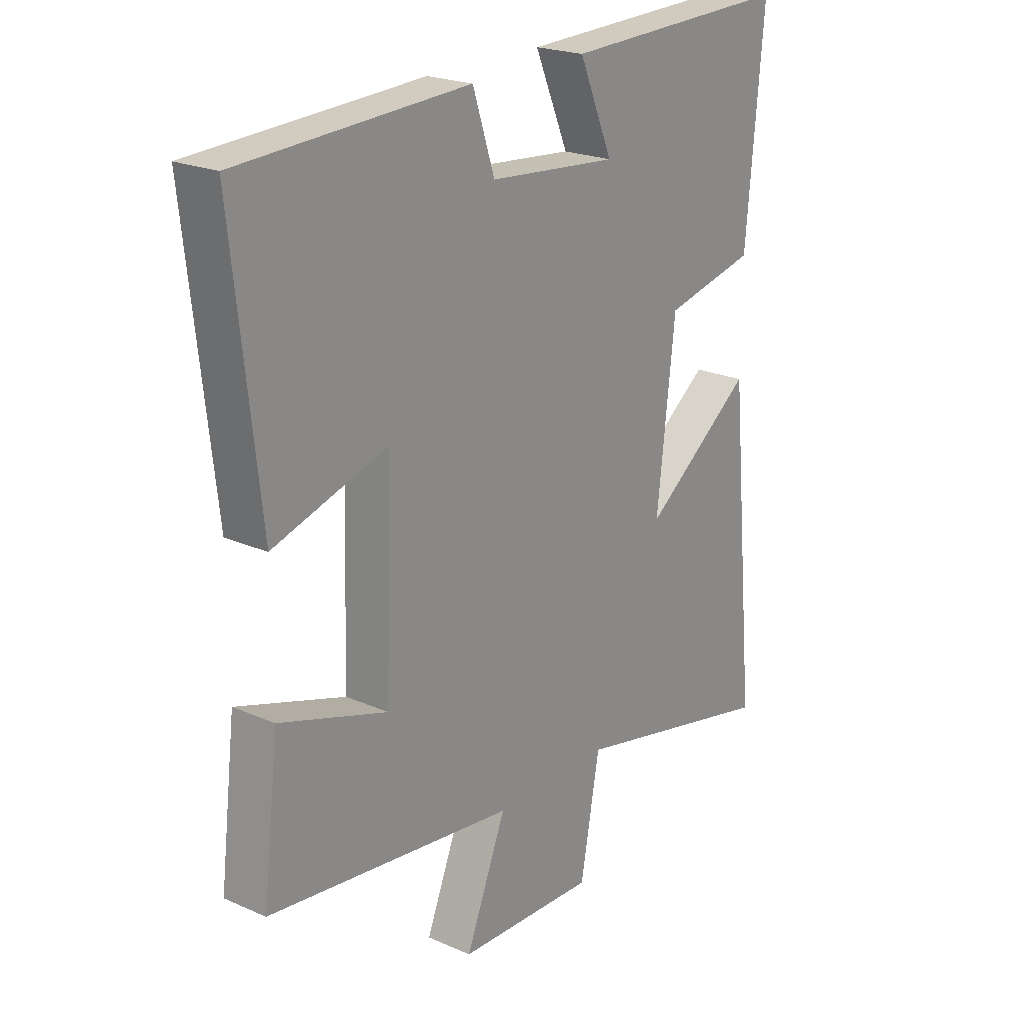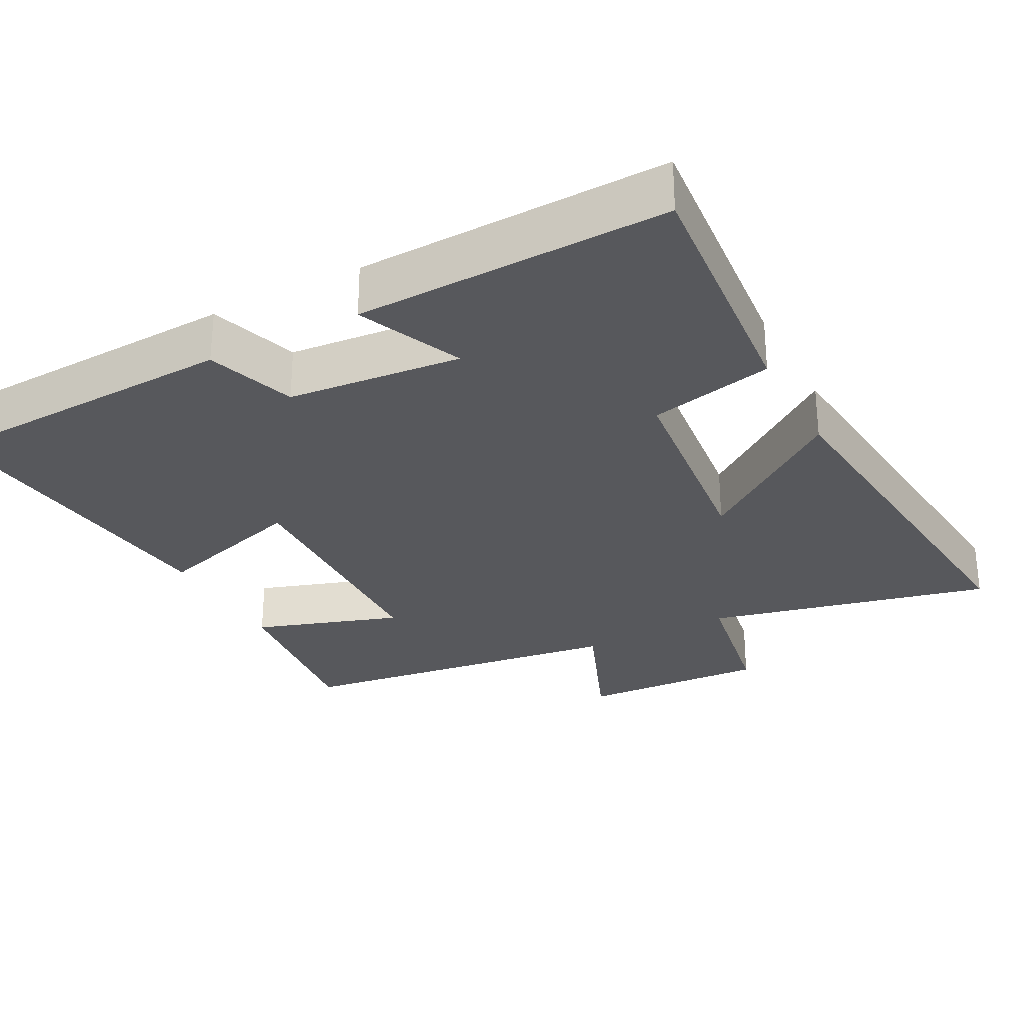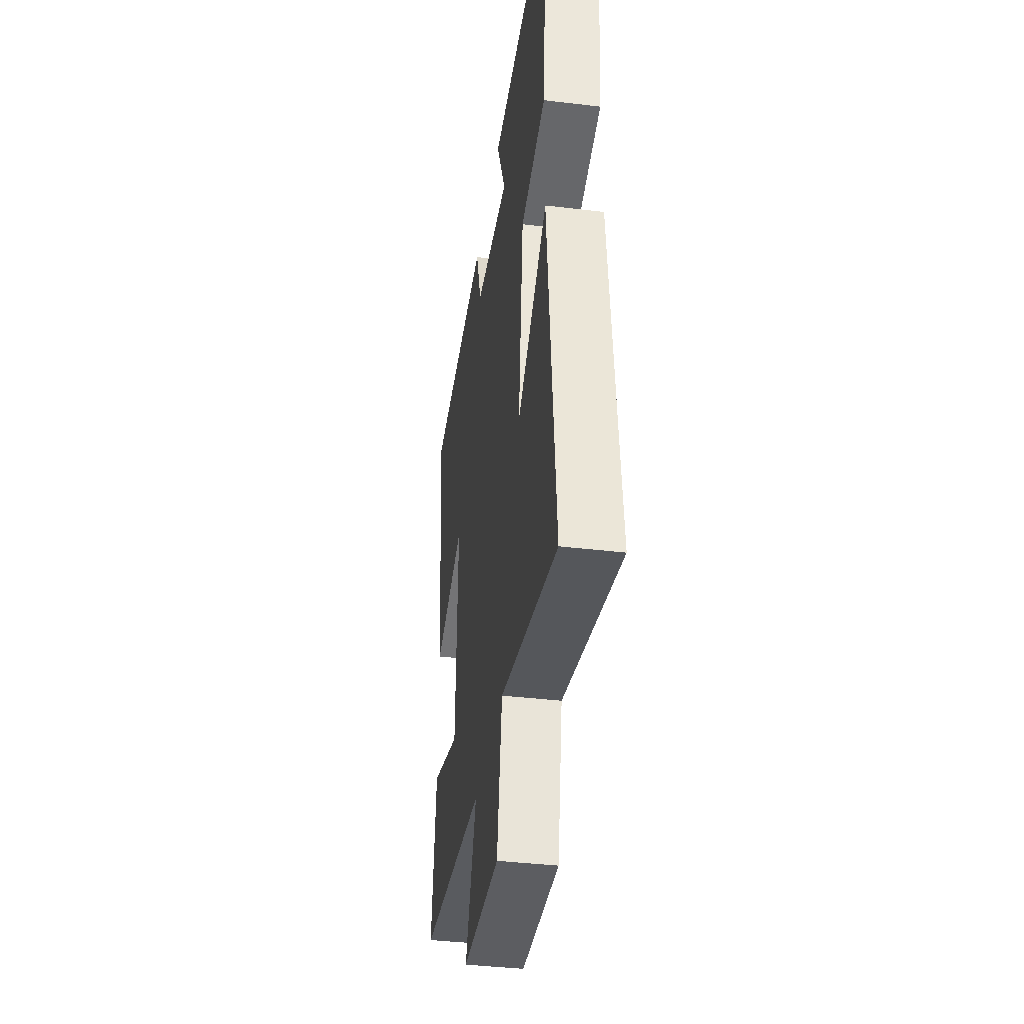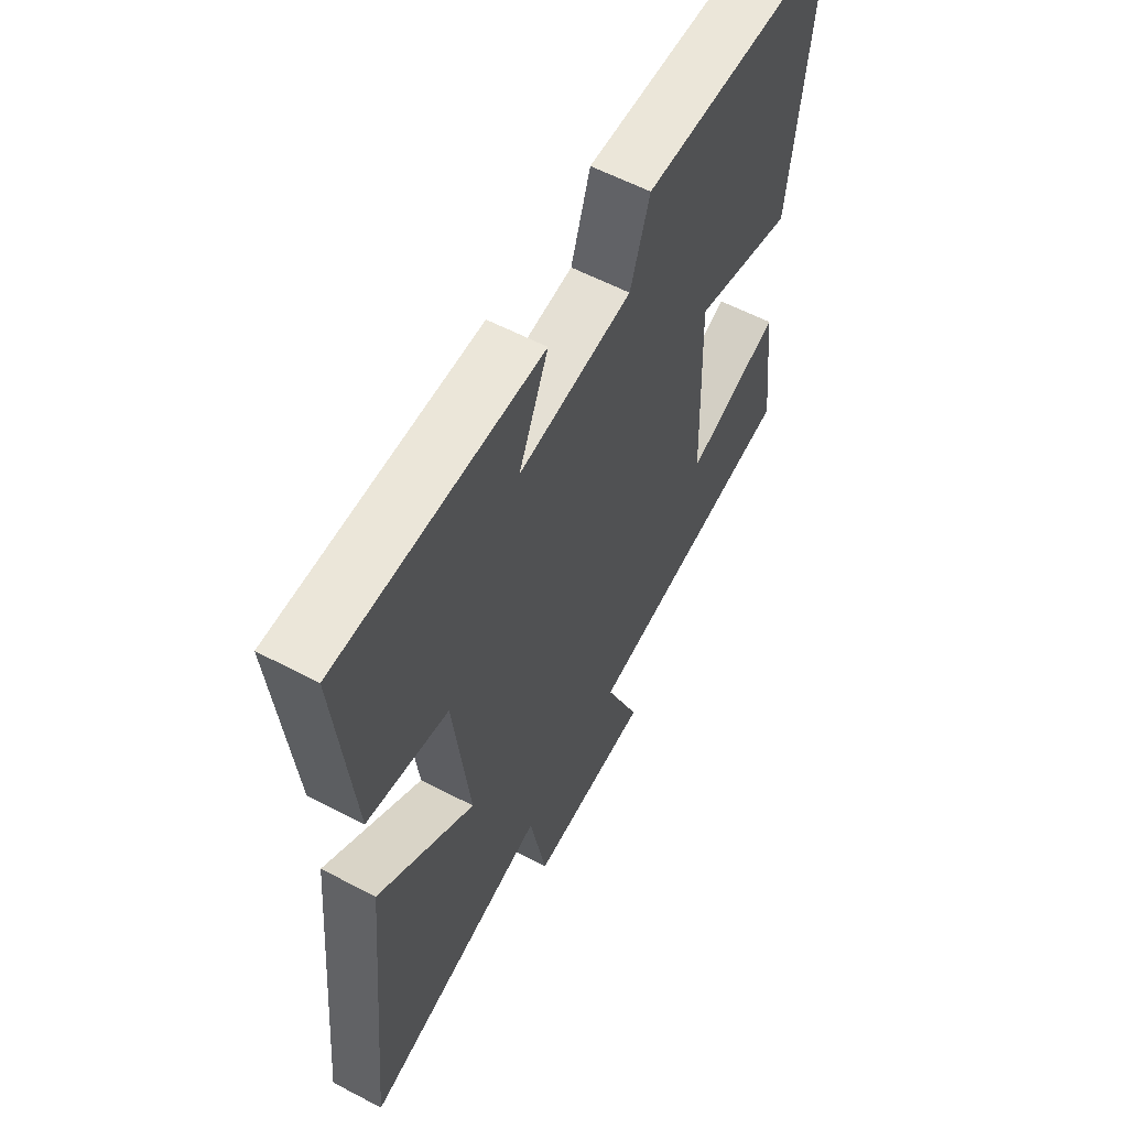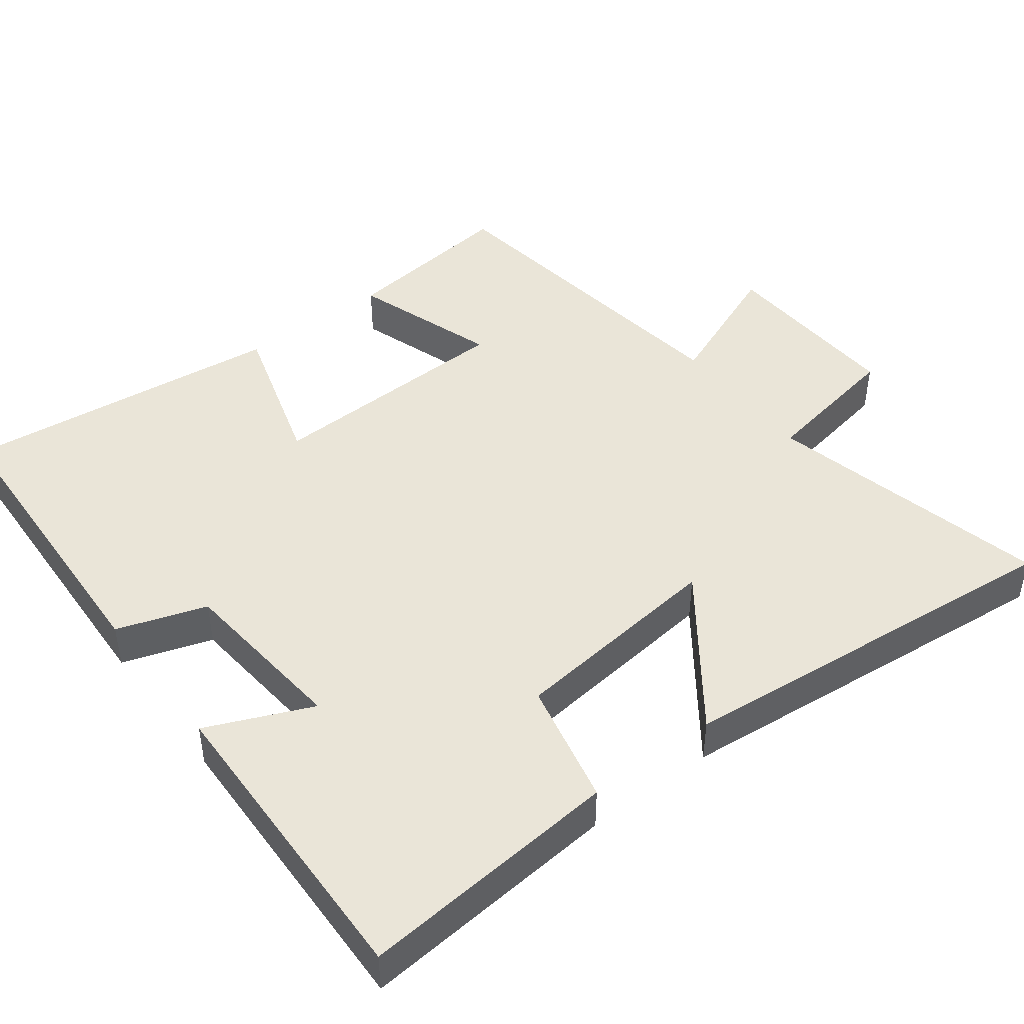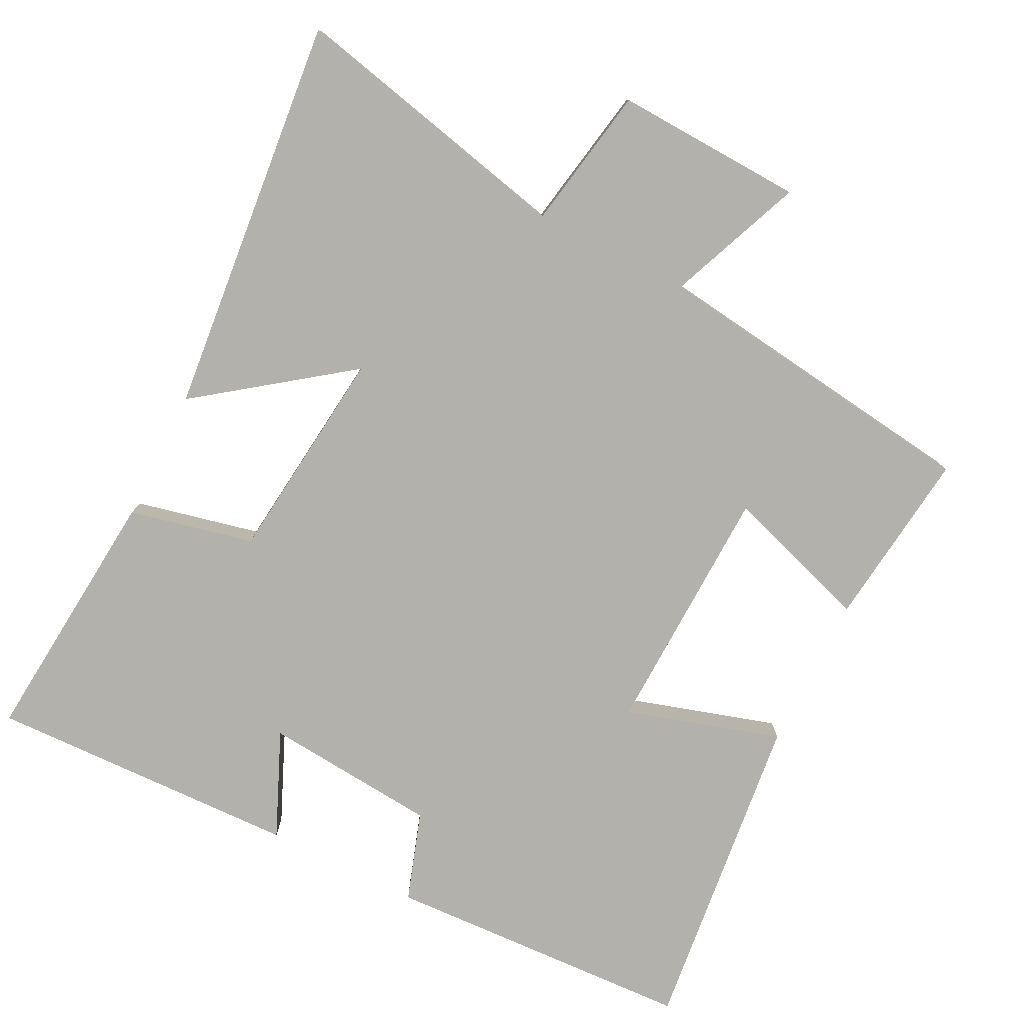
<metadata>
{"format":"obj","ext":"obj","renderer":"f3d","projection":"perspective","resolution":1024,"background":"white","views":[{"elev":22.1,"azim":-52.6,"up":"+Z"},{"elev":-28.7,"azim":27.8,"up":"+Y"},{"elev":-39.4,"azim":81.5,"up":"+Z"},{"elev":59.4,"azim":118.3,"up":"+Z"},{"elev":45.1,"azim":52.7,"up":"+Y"},{"elev":-79.1,"azim":153.4,"up":"+Y"}]}
</metadata>
<code>
v -0.53 0.07 -0.438
v -0.5 0.07 -0.19
v -0.297 0.07 -0.257
v -0.285 0.07 0.093
v -0.5 0.07 0.028
v -0.55 0.07 0.48
v -0.12 0.07 0.5
v -0.079 0.07 0.376
v 0.163 0.07 0.354
v 0.1 0.07 0.5
v 0.533 0.07 0.513
v 0.5 0.07 0.149
v 0.327 0.07 0.11
v 0.293 0.07 -0.19
v 0.5 0.07 -0.037
v 0.554 0.07 -0.591
v 0.158 0.07 -0.5
v 0.122 0.07 -0.7
v -0.14 0.07 -0.688
v -0.064 0.07 -0.5
v -0.53 0 -0.438
v -0.5 0 -0.19
v -0.297 0 -0.257
v -0.285 0 0.093
v -0.5 0 0.028
v -0.55 0 0.48
v -0.12 0 0.5
v -0.079 0 0.376
v 0.163 0 0.354
v 0.1 0 0.5
v 0.533 0 0.513
v 0.5 0 0.149
v 0.327 0 0.11
v 0.293 0 -0.19
v 0.5 0 -0.037
v 0.554 0 -0.591
v 0.158 0 -0.5
v 0.122 0 -0.7
v -0.14 0 -0.688
v -0.064 0 -0.5
f 17 18 19 20
f 17 20 1 2
f 14 15 16 17
f 13 14 17
f 10 11 12 13
f 9 10 13
f 8 9 13 17
f 4 5 6 7
f 3 4 7 8
f 17 2 3
f 3 8 17
f 40 39 38 37
f 22 21 40 37
f 37 36 35 34
f 37 34 33
f 33 32 31 30
f 33 30 29
f 37 33 29 28
f 27 26 25 24
f 28 27 24 23
f 23 22 37
f 37 28 23
f 1 21 22 2
f 2 22 23 3
f 3 23 24 4
f 4 24 25 5
f 5 25 26 6
f 6 26 27 7
f 7 27 28 8
f 8 28 29 9
f 9 29 30 10
f 10 30 31 11
f 11 31 32 12
f 12 32 33 13
f 13 33 34 14
f 14 34 35 15
f 15 35 36 16
f 16 36 37 17
f 17 37 38 18
f 18 38 39 19
f 19 39 40 20
f 20 40 21 1

</code>
